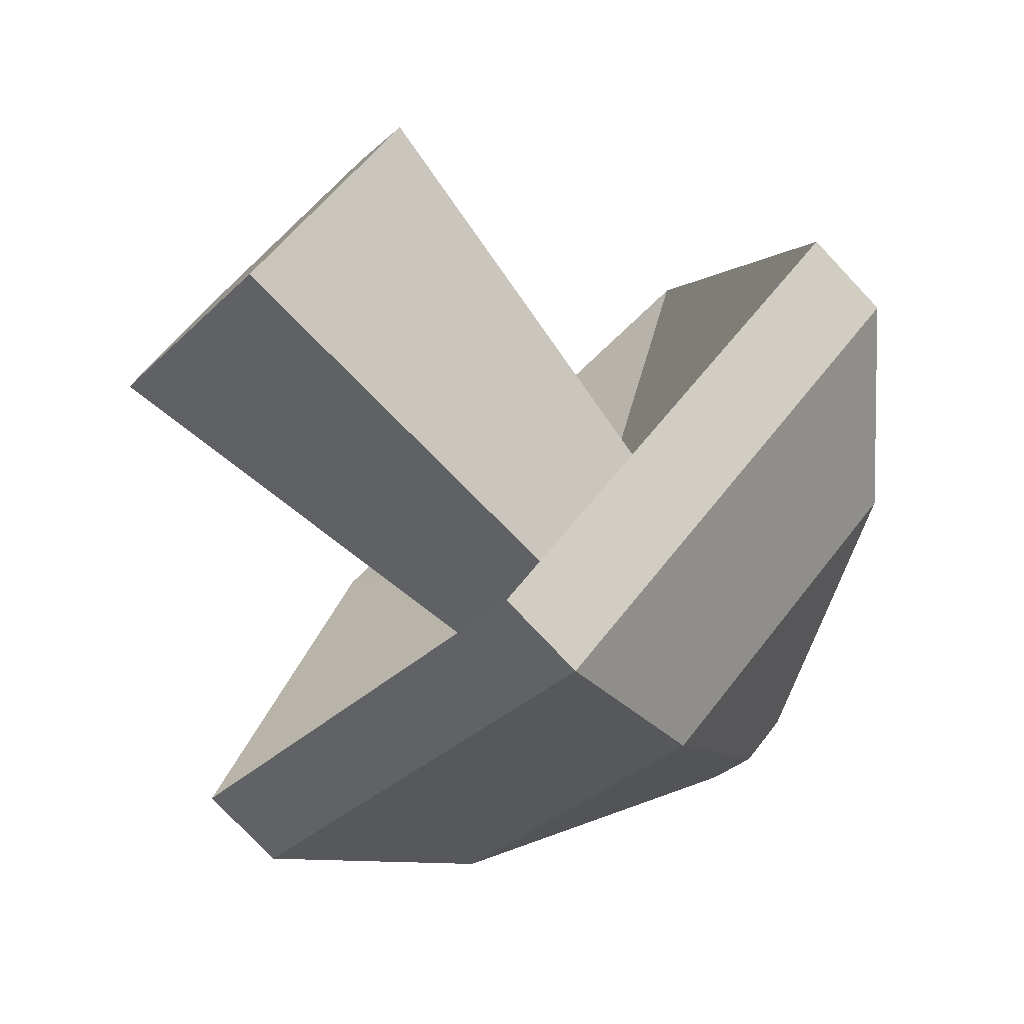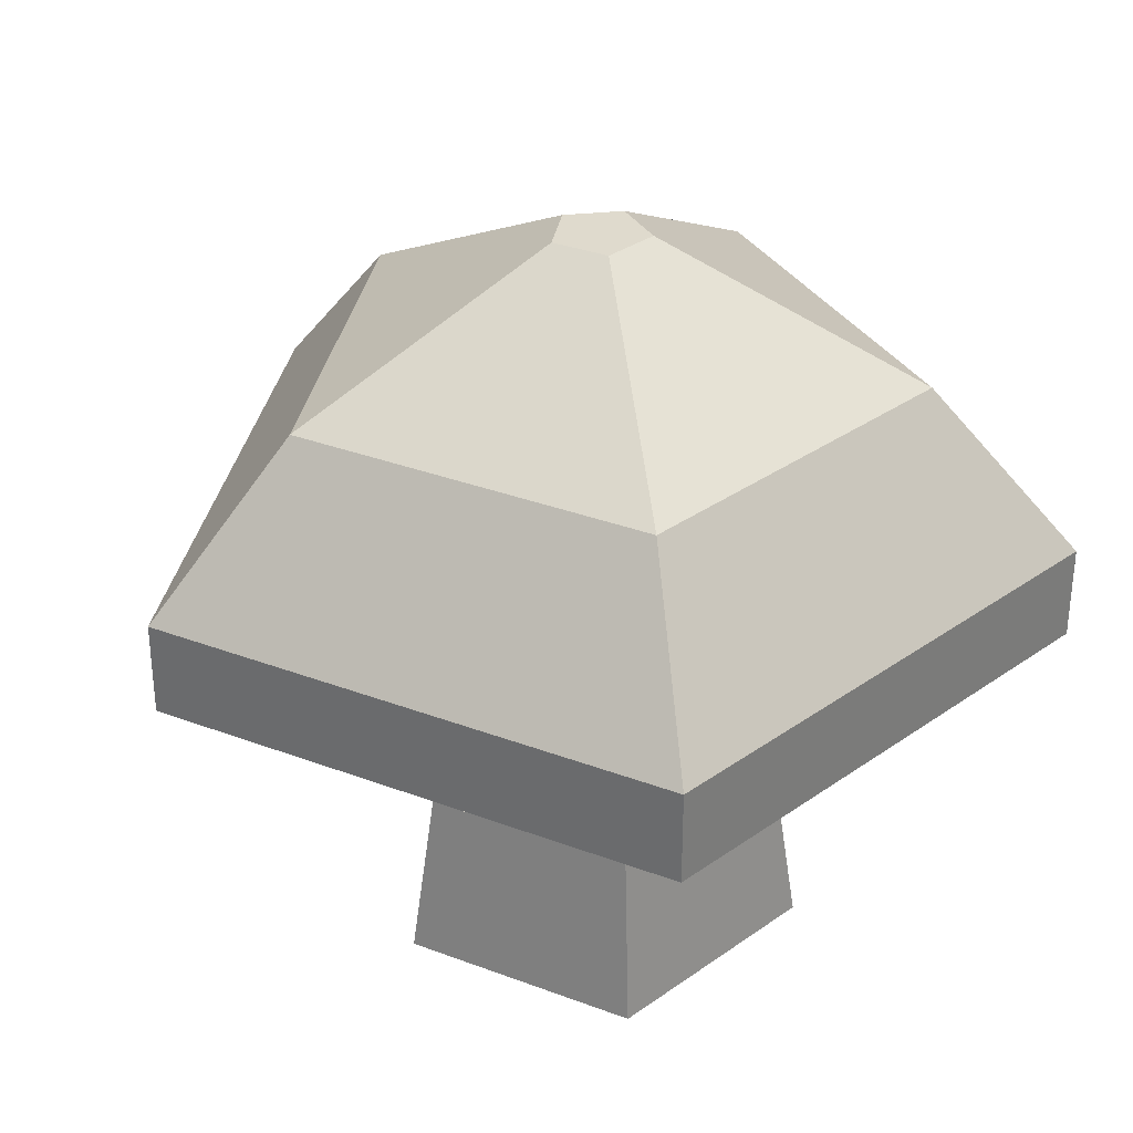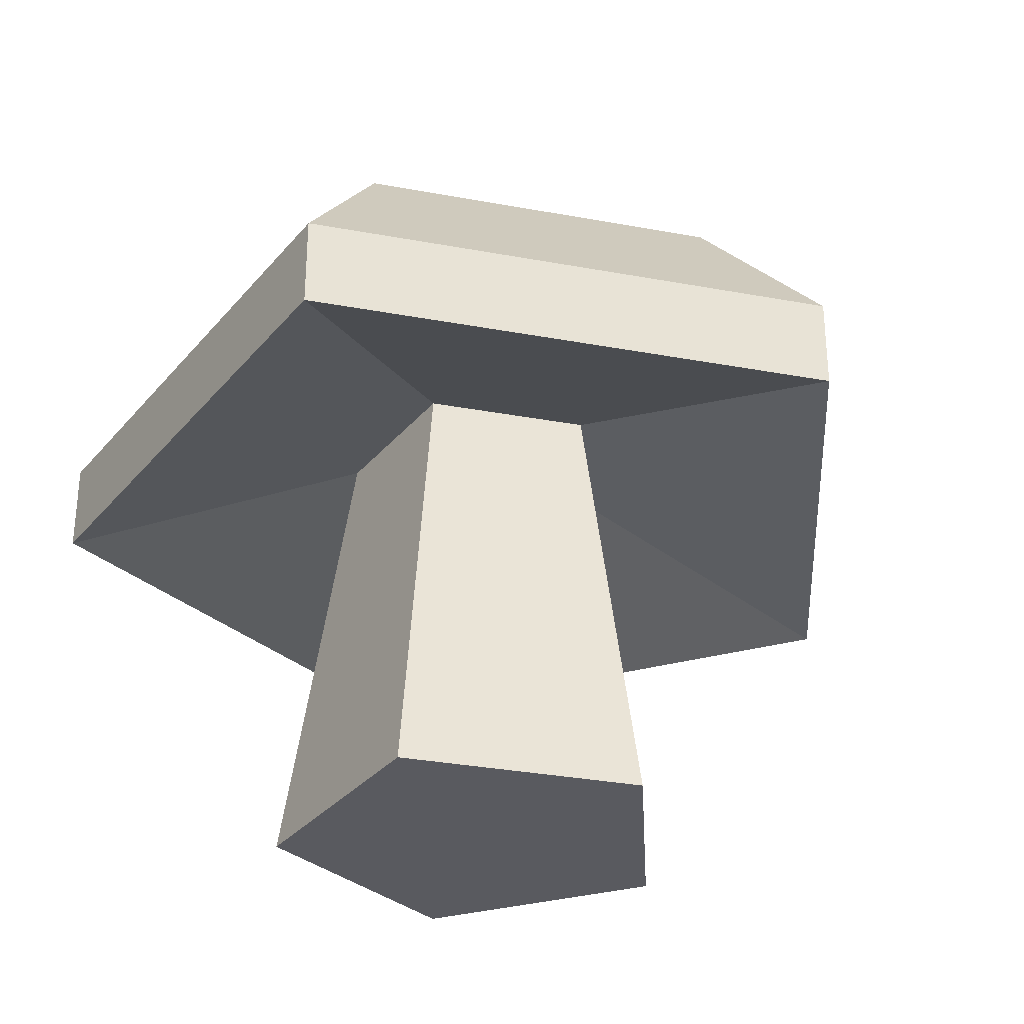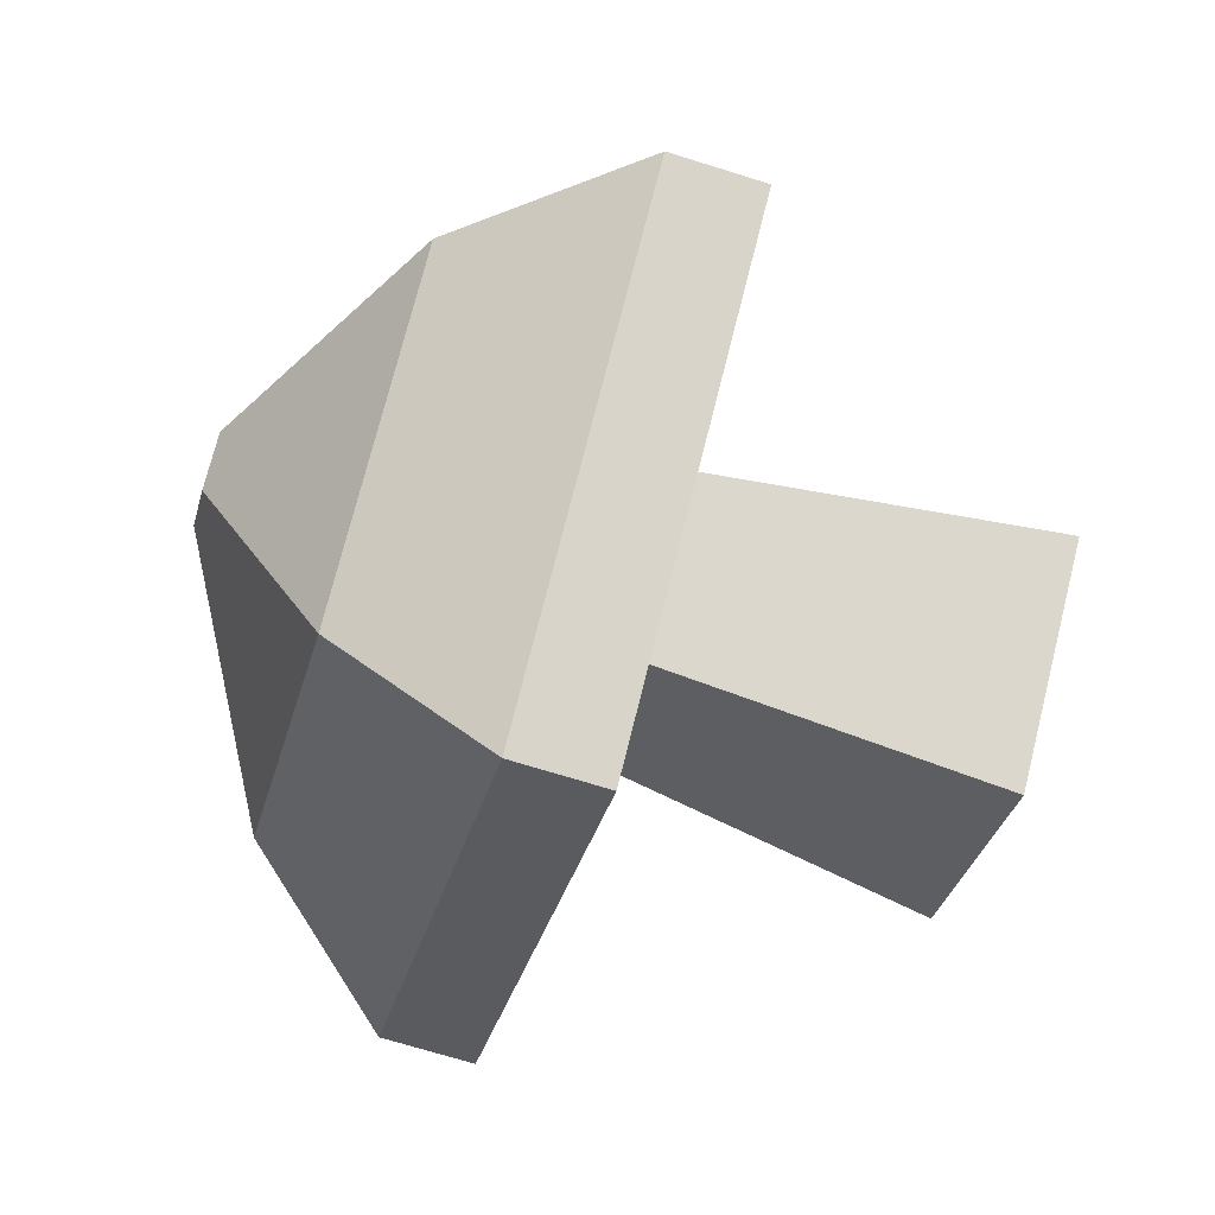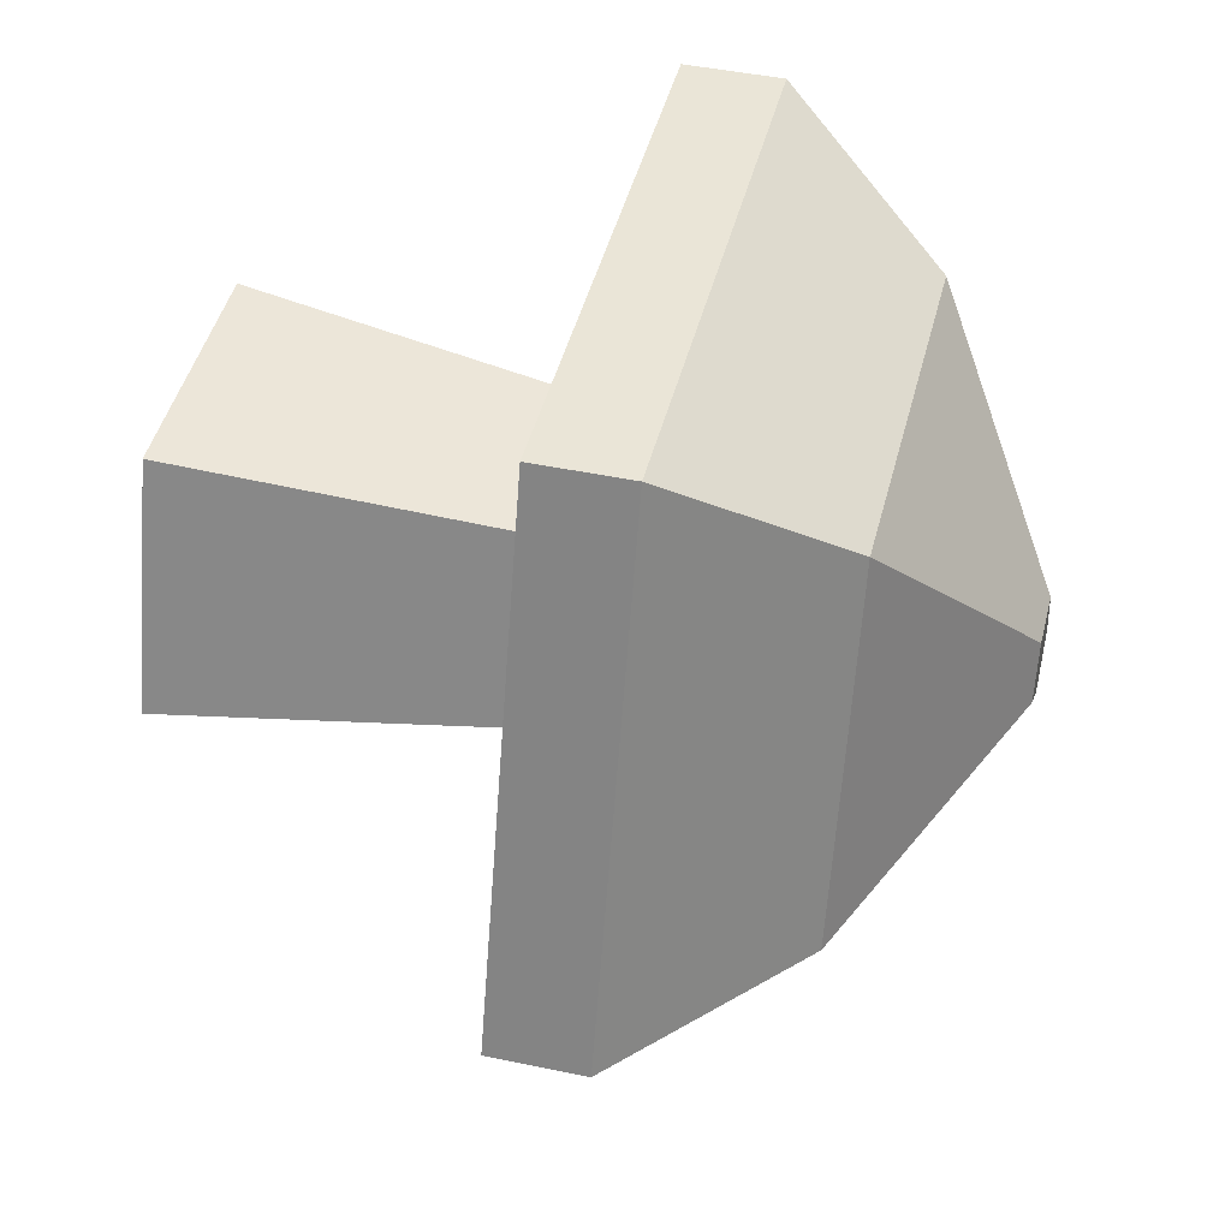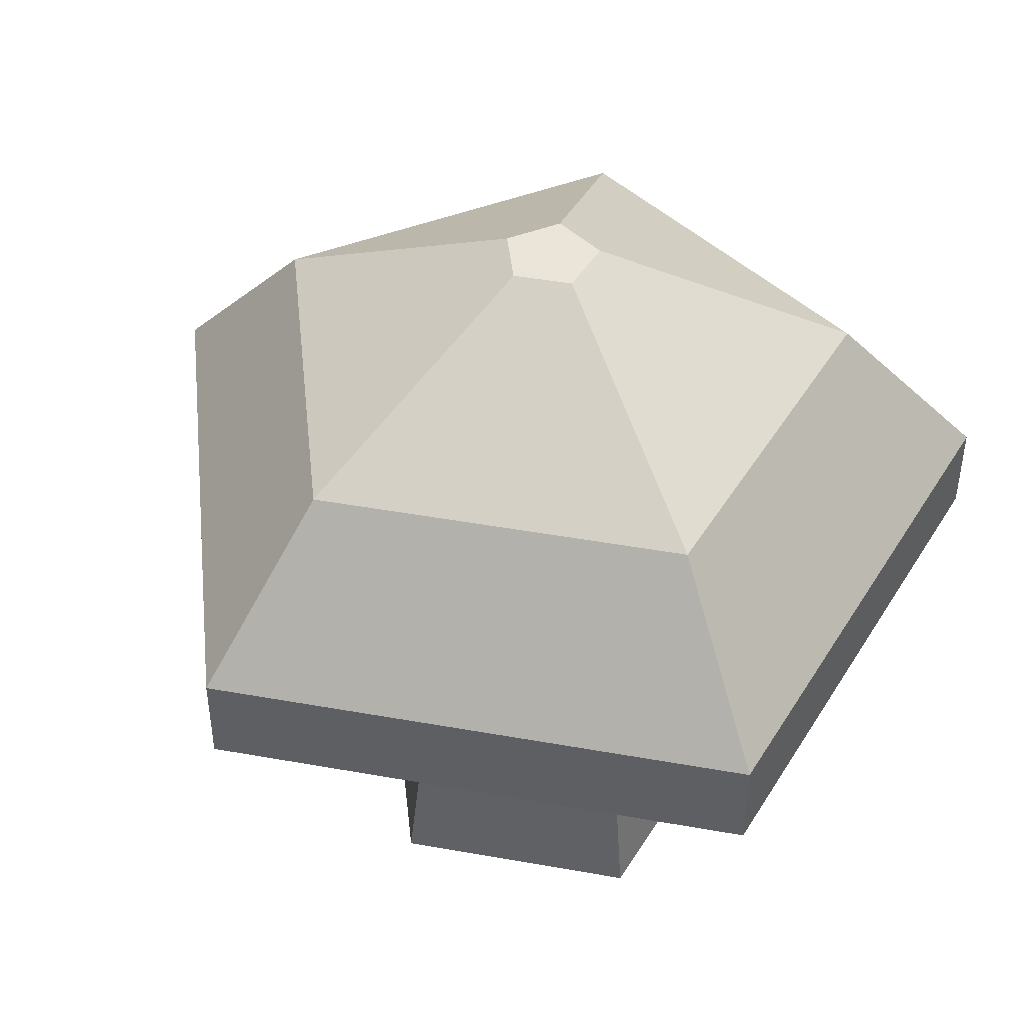
<metadata>
{"format":"obj","ext":"obj","renderer":"f3d","projection":"perspective","resolution":1024,"background":"white","views":[{"elev":-77.9,"azim":43.3,"up":"+Z"},{"elev":32.8,"azim":-44.4,"up":"+Y"},{"elev":-31.9,"azim":129.3,"up":"+Y"},{"elev":-69.9,"azim":-107.4,"up":"+Z"},{"elev":44.3,"azim":103.8,"up":"+Z"},{"elev":45.2,"azim":-60.3,"up":"+Y"}]}
</metadata>
<code>
o Mushroom_1_Cylinder.009
v -0 -0.03998 -0.09431
v -0 0.1651 -0.06327
v 0.08969 -0.03998 -0.02914
v 0.06017 0.1651 -0.01955
v 0.05543 -0.03998 0.0763
v 0.03719 0.1651 0.05119
v -0.05543 -0.03998 0.0763
v -0.03719 0.1651 0.05119
v -0.08969 -0.03998 -0.02914
v -0.06017 0.1651 -0.01955
v 0.1956 0.1286 -0.06354
v -0 0.1286 -0.2056
v 0.1209 0.1286 0.1663
v -0.1209 0.1286 0.1663
v -0.1956 0.1286 -0.06354
v 0.1956 0.1707 -0.06354
v -0 0.1707 -0.2056
v 0.1209 0.1707 0.1663
v -0.1209 0.1707 0.1663
v -0.1956 0.1707 -0.06354
v 0.1326 0.2439 -0.0431
v -0 0.2439 -0.1395
v 0.08197 0.2439 0.1128
v -0.08197 0.2439 0.1128
v -0.1326 0.2439 -0.0431
v 0.02106 0.3038 -0.006843
v -0 0.3038 -0.02214
v 0.01302 0.3038 0.01792
v -0.01302 0.3038 0.01792
v -0.02106 0.3038 -0.006843
f 6 4 11 13
f 15 14 19 20
f 2 10 15 12
f 4 2 12 11
f 8 6 13 14
f 10 8 14 15
f 17 20 25 22
f 13 11 16 18
f 12 15 20 17
f 14 13 18 19
f 11 12 17 16
f 25 24 29 30
f 19 18 23 24
f 16 17 22 21
f 20 19 24 25
f 18 16 21 23
f 26 27 30 29 28
f 23 21 26 28
f 22 25 30 27
f 24 23 28 29
f 21 22 27 26
f 1 2 4 3
f 3 4 6 5
f 5 6 8 7
f 7 8 10 9
f 9 10 2 1
f 1 3 5 7 9

</code>
